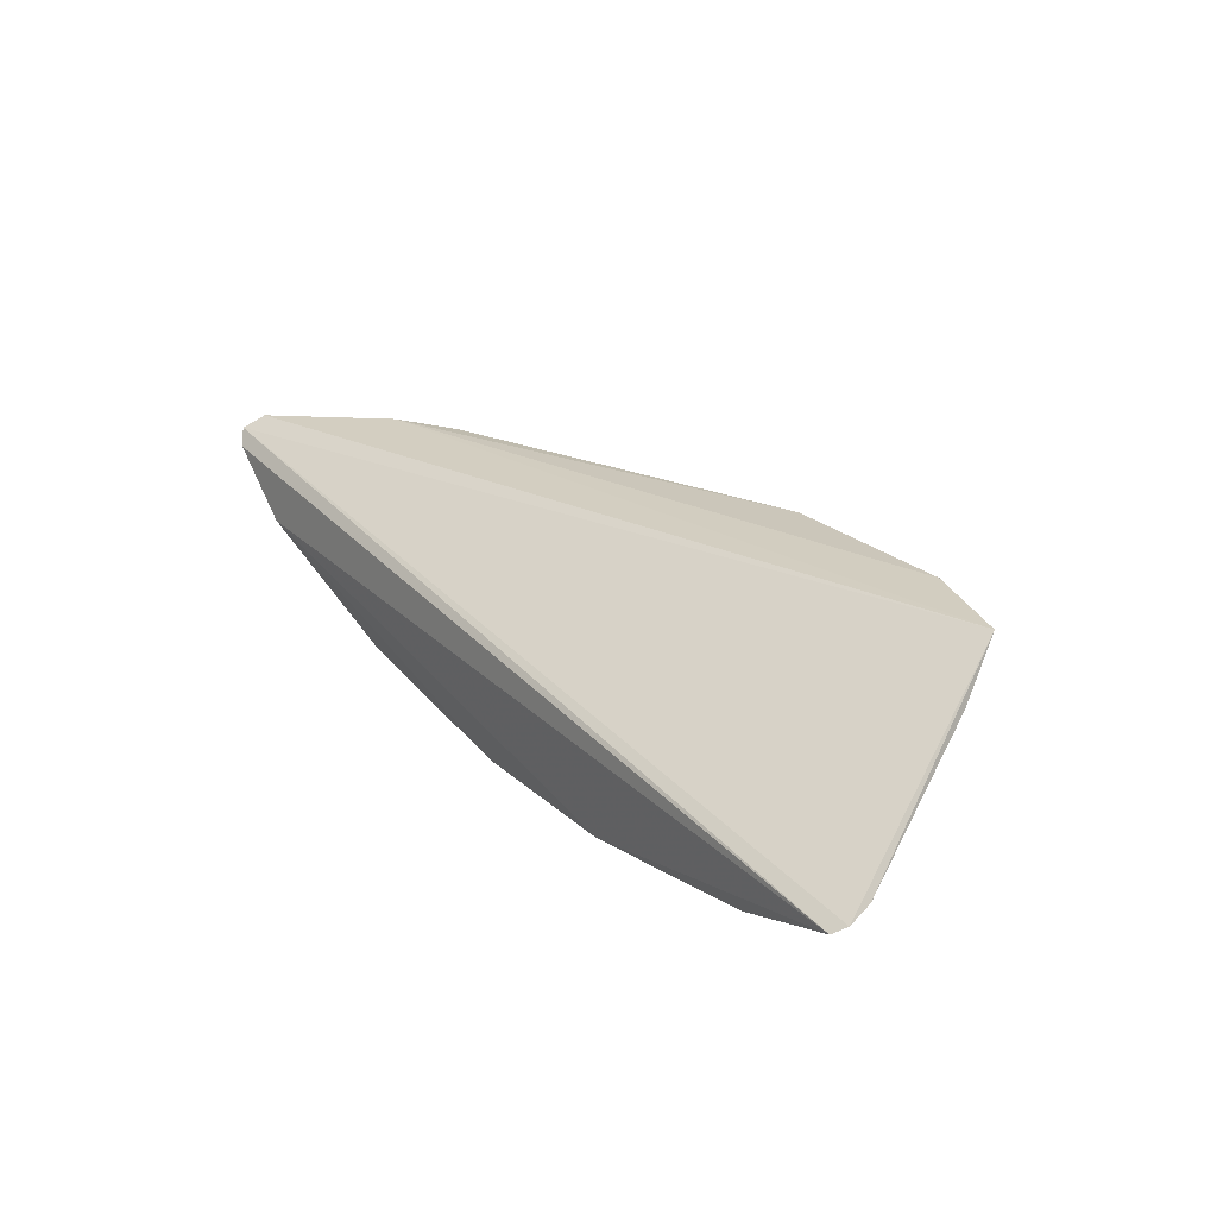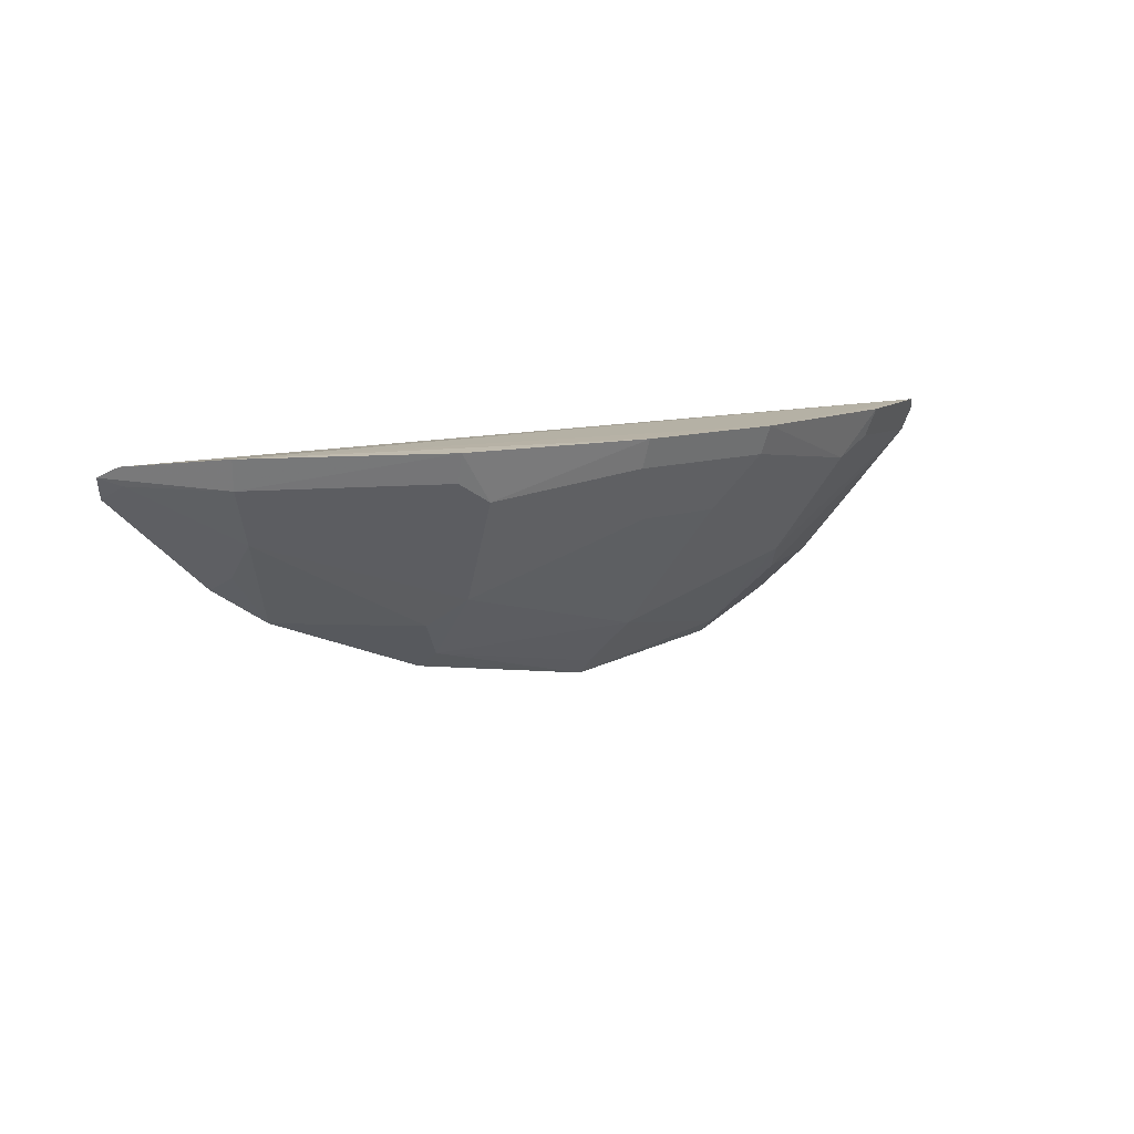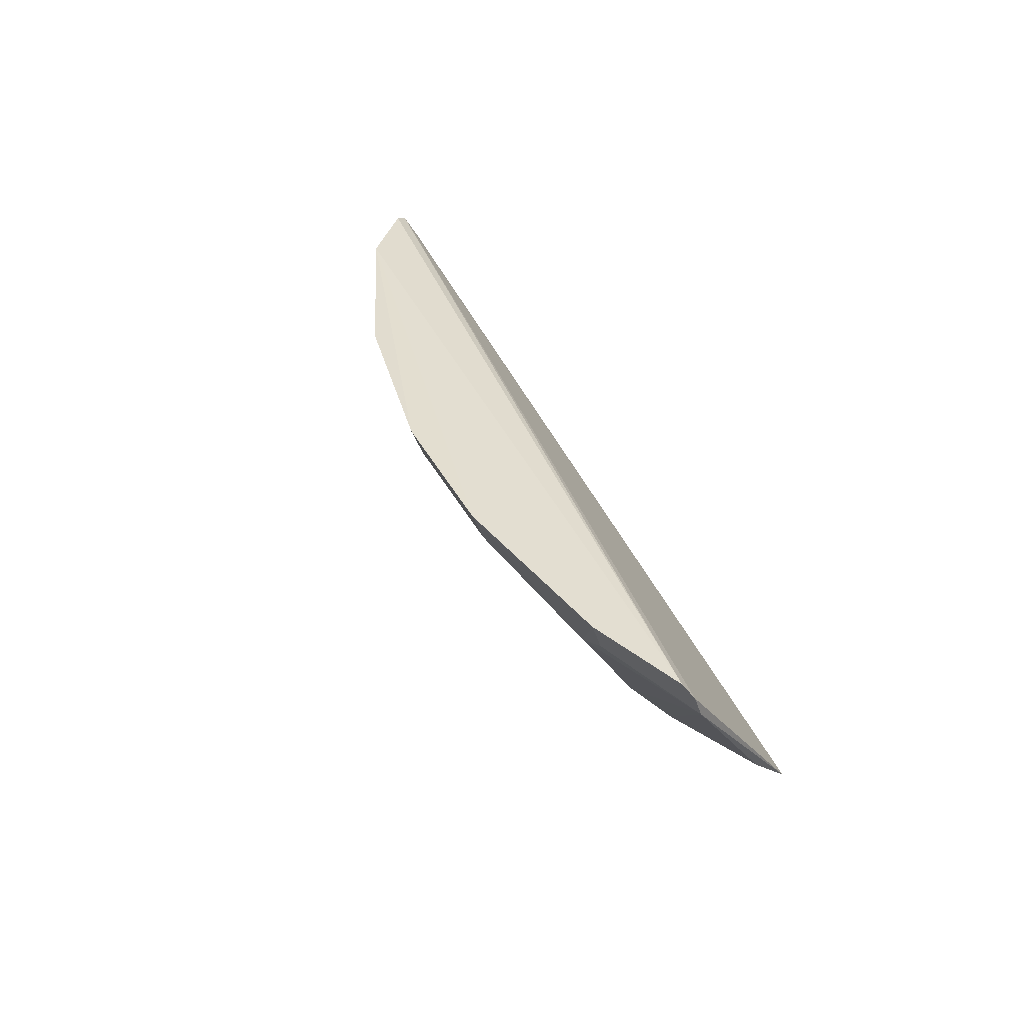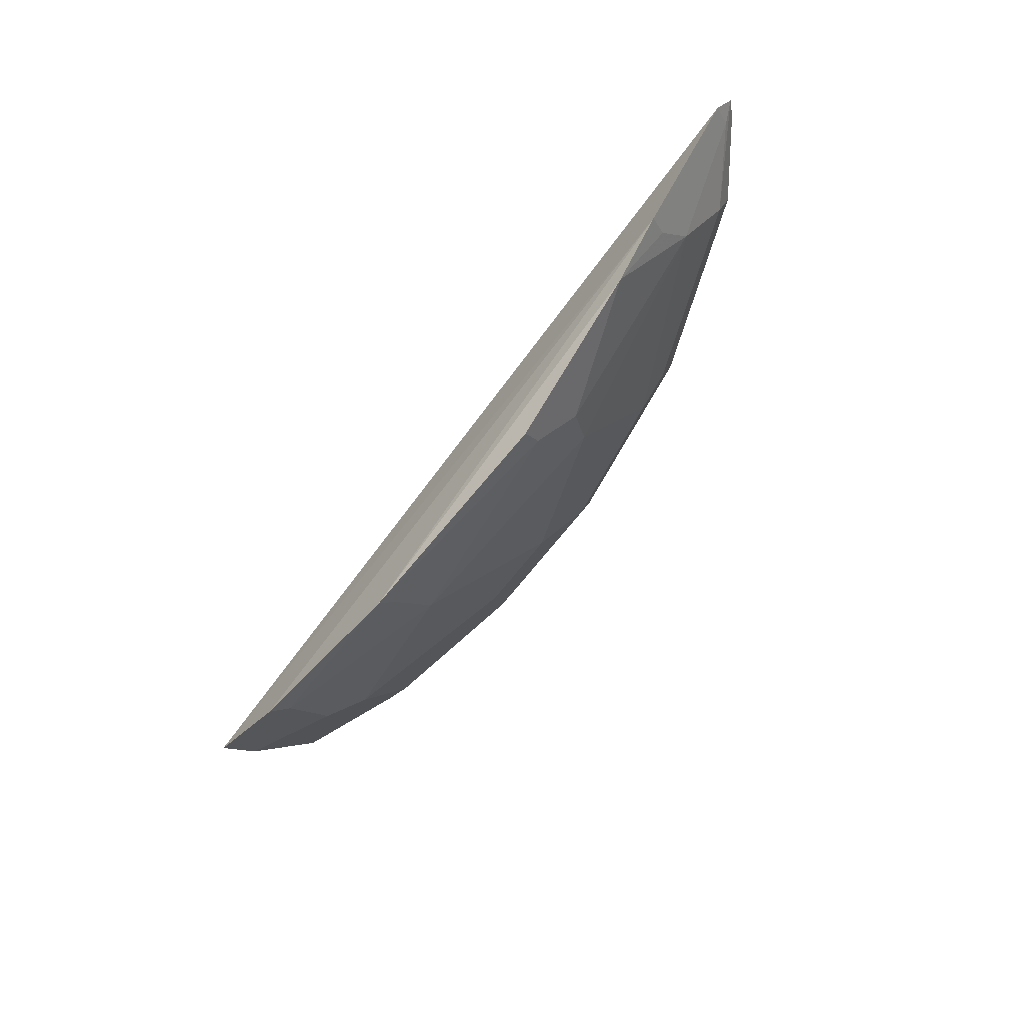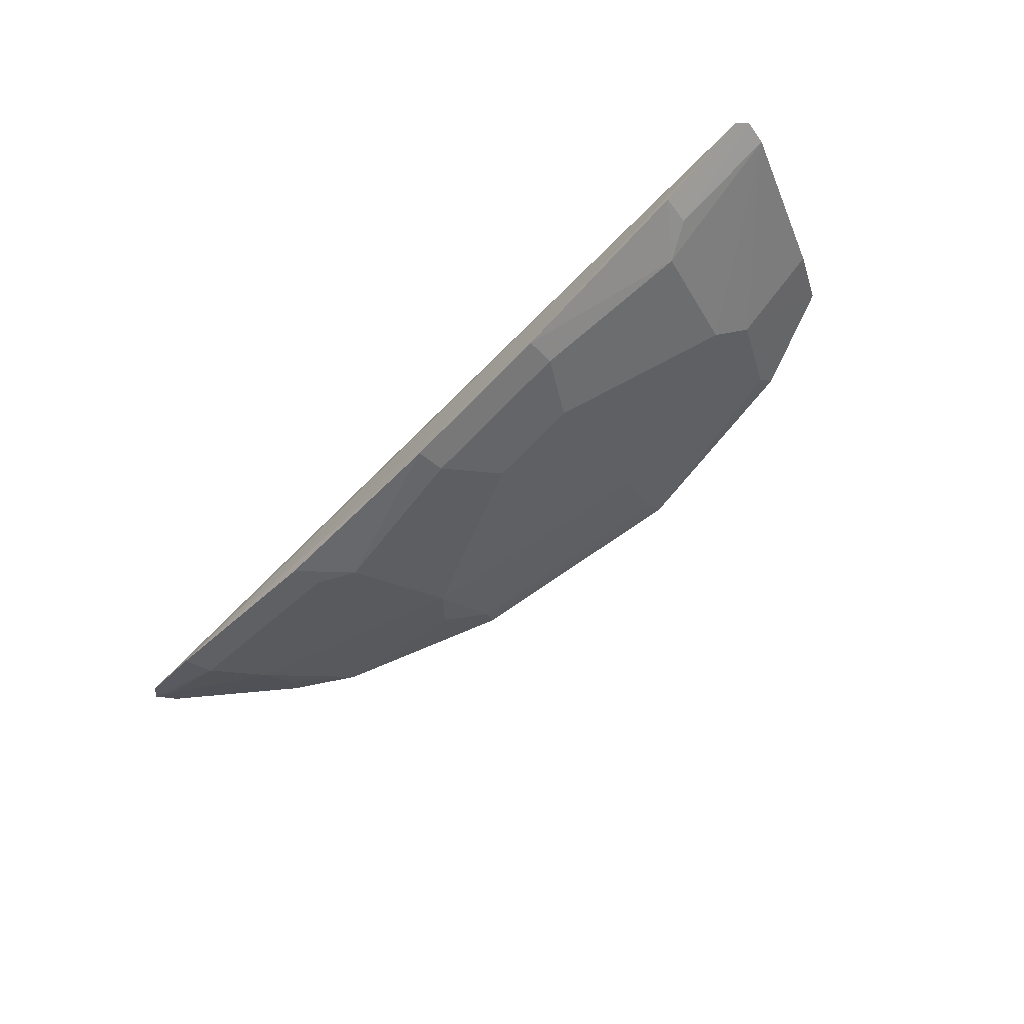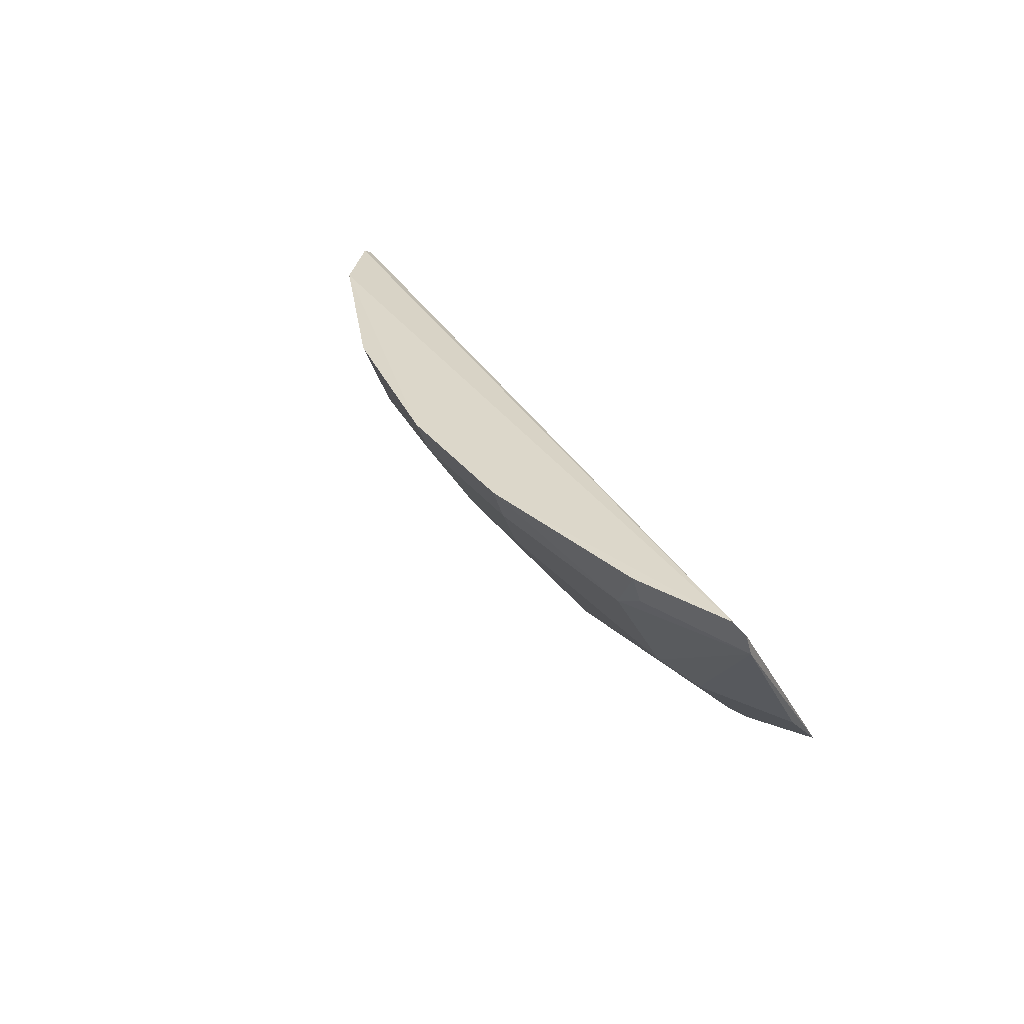
<metadata>
{"format":"obj","ext":"obj","renderer":"f3d","projection":"perspective","resolution":1024,"background":"white","views":[{"elev":26.6,"azim":53.3,"up":"+Y"},{"elev":10.7,"azim":-40.8,"up":"+Z"},{"elev":35.7,"azim":66.3,"up":"+Z"},{"elev":-59.3,"azim":-125.6,"up":"+Z"},{"elev":-72.7,"azim":45.4,"up":"+Y"},{"elev":30.0,"azim":60.6,"up":"+Z"}]}
</metadata>
<code>
v 0.1243 -0.4496 -0.2136
v 0.1736 -0.4301 -0.218
v -0.2434 -0.3923 -0.2143
v -0.2452 -0.3805 -0.2281
v 0.00739 -0.3697 -0.3383
v -0.2495 -0.3859 -0.2186
v 0.1694 -0.4336 -0.2131
v 0.1062 -0.4004 -0.2941
v 0.1396 -0.3618 -0.3143
v -0.106 -0.4445 -0.2357
v -0.1932 -0.4011 -0.2491
v -0.2095 -0.4176 -0.2118
v 0.106 -0.4445 -0.2357
v -0.1971 -0.3772 -0.2702
v 0.09484 -0.3636 -0.3313
v 0.1492 -0.3825 -0.2921
v -0.2406 -0.3899 -0.2223
v 0.0364 -0.4642 -0.2136
v -0.2065 -0.4134 -0.2249
v 0.172 -0.4259 -0.2289
v -0.09239 -0.3887 -0.3102
v 0.09201 -0.3727 -0.3244
v -0.1243 -0.4496 -0.2136
v -0.02071 -0.4441 -0.2516
v 0.0946 -0.4145 -0.282
v 0.1225 -0.4447 -0.2265
v -0.09522 -0.3795 -0.317
v -0.1062 -0.4004 -0.2941
v -0.0364 -0.4642 -0.2136
v -0.1225 -0.4447 -0.2265
v 0.03583 -0.459 -0.2267
v 0.01074 -0.3998 -0.3093
v -0.1704 -0.3778 -0.2875
v -0.0946 -0.4145 -0.282
v -0.03583 -0.459 -0.2267
v 0.02071 -0.4441 -0.2516
v 0.006593 -0.3777 -0.3308
v -0.1924 -0.3865 -0.2644
f 7 6 3
f 7 2 6
f 9 6 2
f 9 4 6
f 12 7 3
f 12 3 6
f 14 4 9
f 15 14 9
f 15 5 14
f 16 8 9
f 17 6 4
f 17 4 11
f 18 1 7
f 18 7 12
f 18 13 1
f 19 11 10
f 19 17 11
f 19 12 6
f 19 6 17
f 20 8 16
f 20 16 9
f 20 9 2
f 22 5 15
f 22 15 9
f 22 9 8
f 23 12 19
f 25 20 13
f 25 8 20
f 25 22 8
f 26 20 2
f 26 1 13
f 26 13 20
f 26 7 1
f 26 2 7
f 27 5 21
f 28 27 21
f 29 18 12
f 29 12 23
f 29 23 10
f 30 23 19
f 30 19 10
f 30 10 23
f 31 13 18
f 31 18 29
f 32 5 22
f 32 22 25
f 33 14 5
f 33 5 27
f 33 27 28
f 33 28 11
f 34 10 11
f 34 11 28
f 34 24 10
f 34 28 21
f 34 32 24
f 34 21 32
f 35 29 10
f 35 10 24
f 35 31 29
f 36 25 13
f 36 13 31
f 36 32 25
f 36 24 32
f 36 35 24
f 36 31 35
f 37 32 21
f 37 21 5
f 37 5 32
f 38 33 11
f 38 14 33
f 38 11 4
f 38 4 14

</code>
